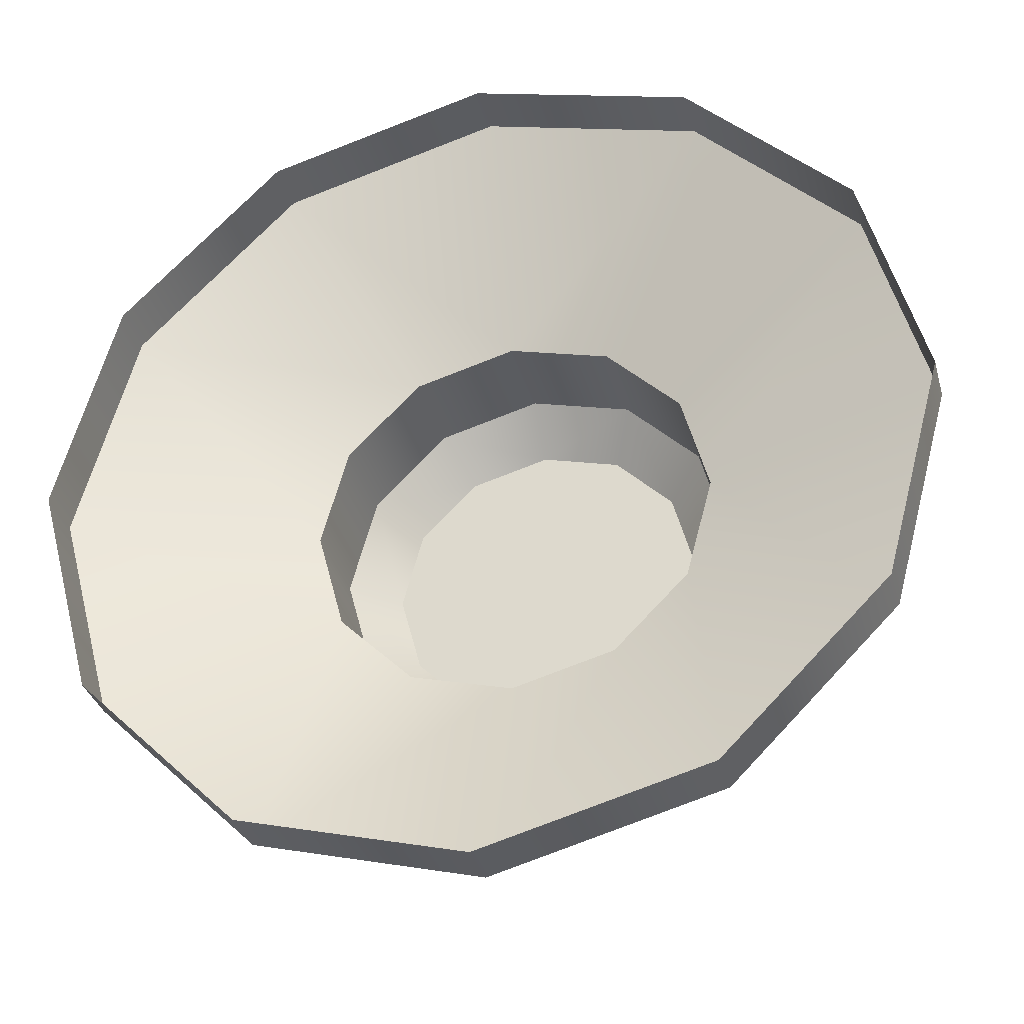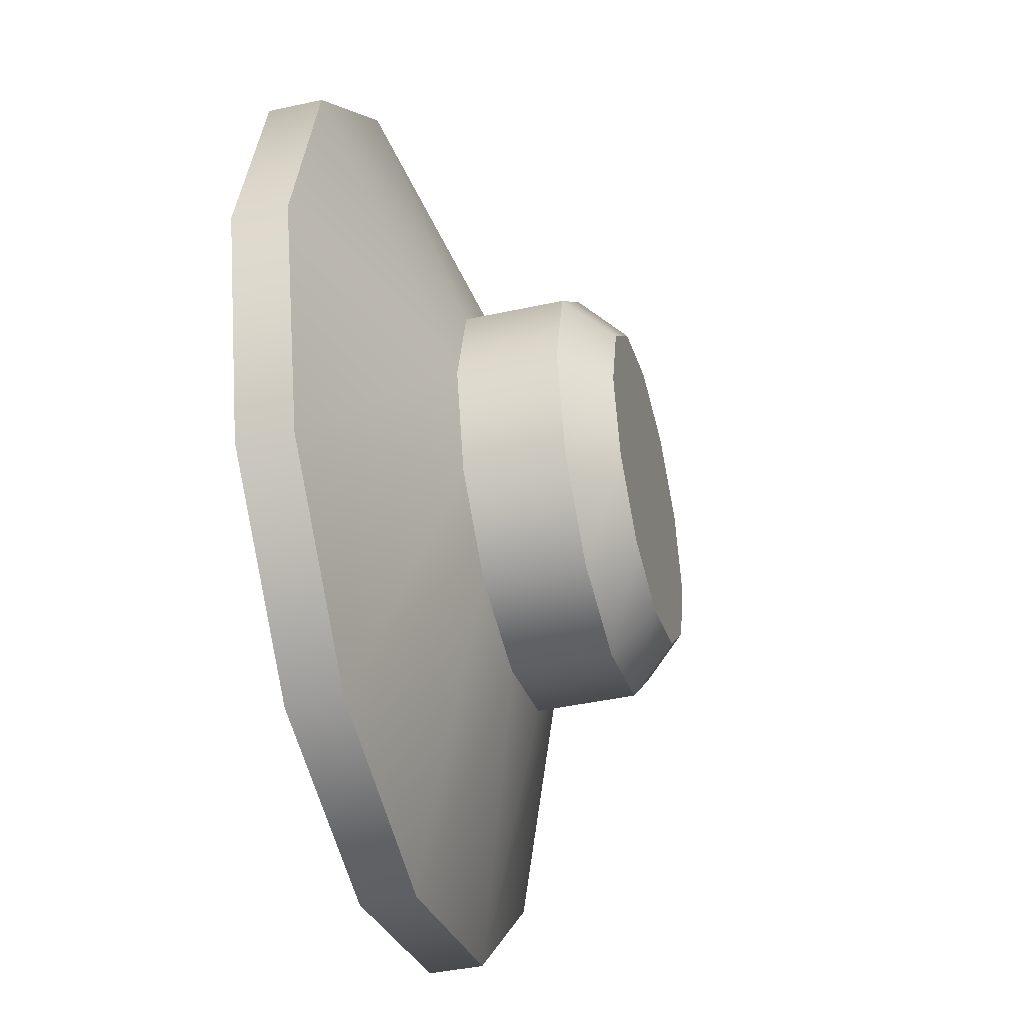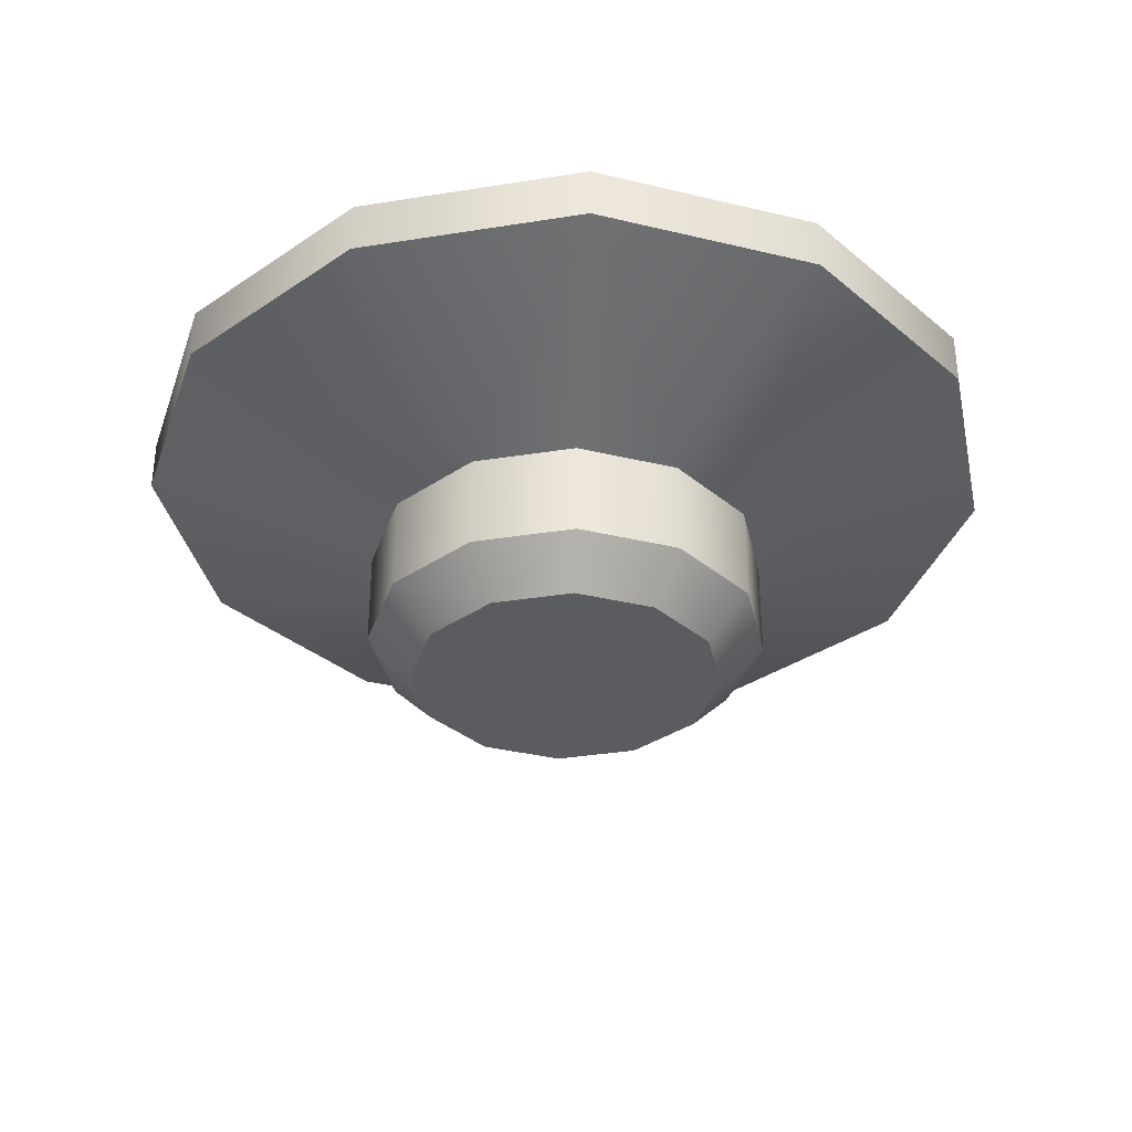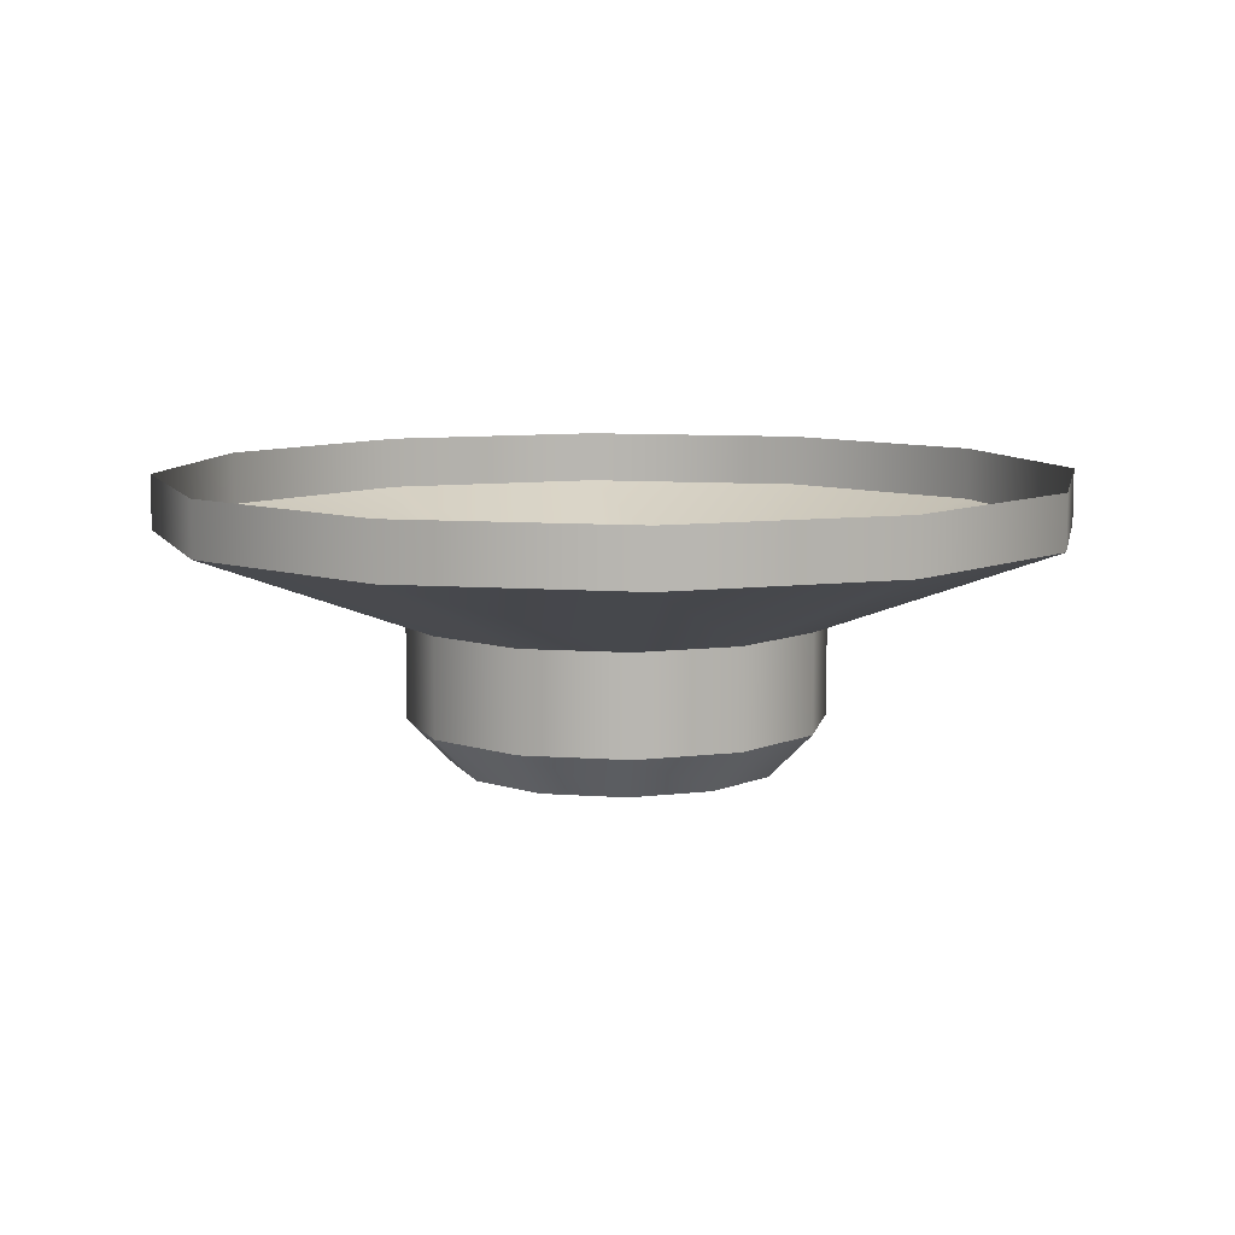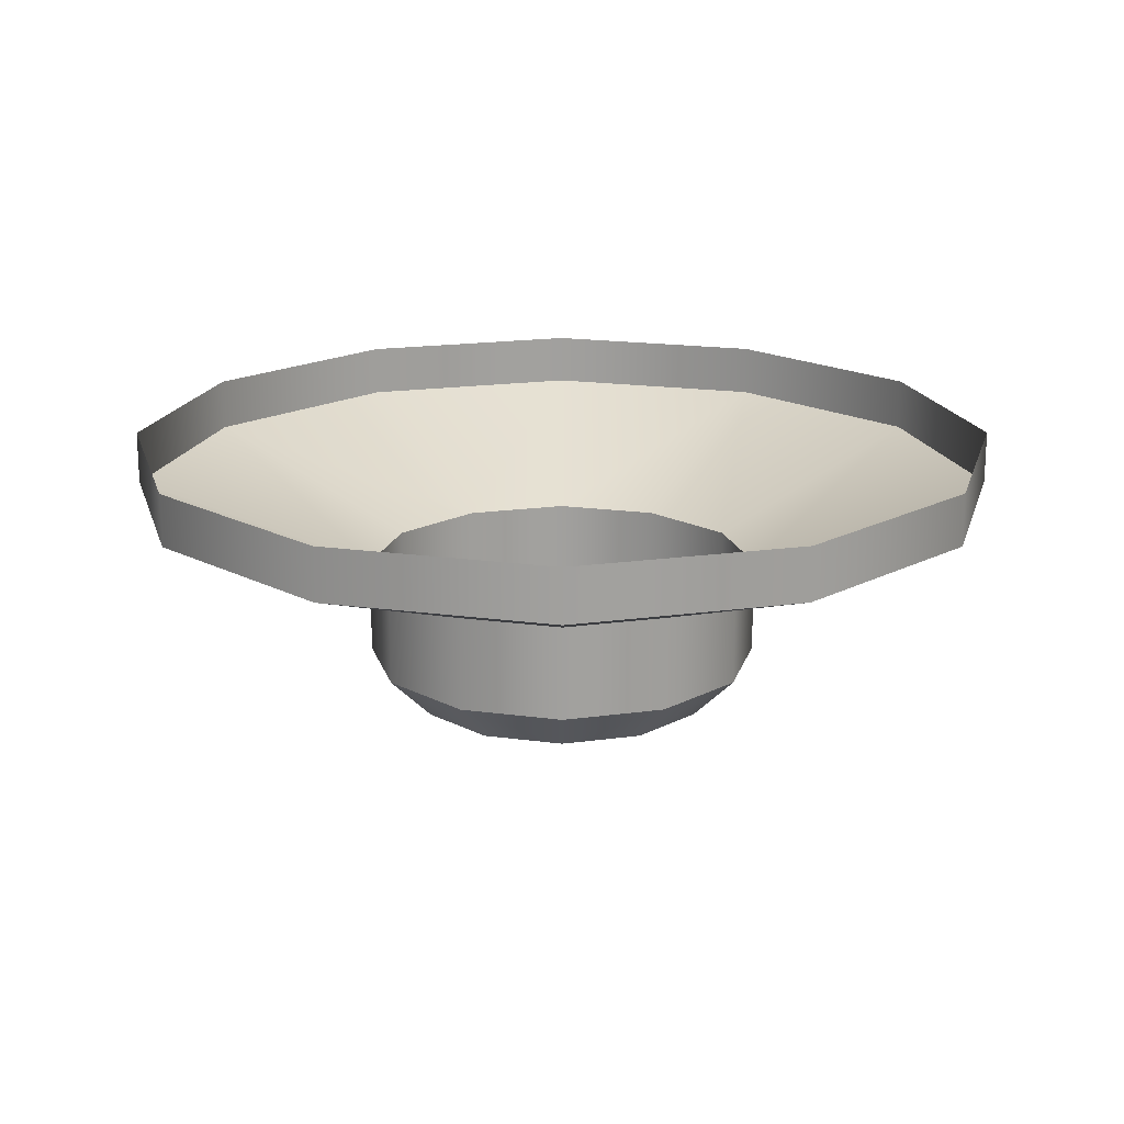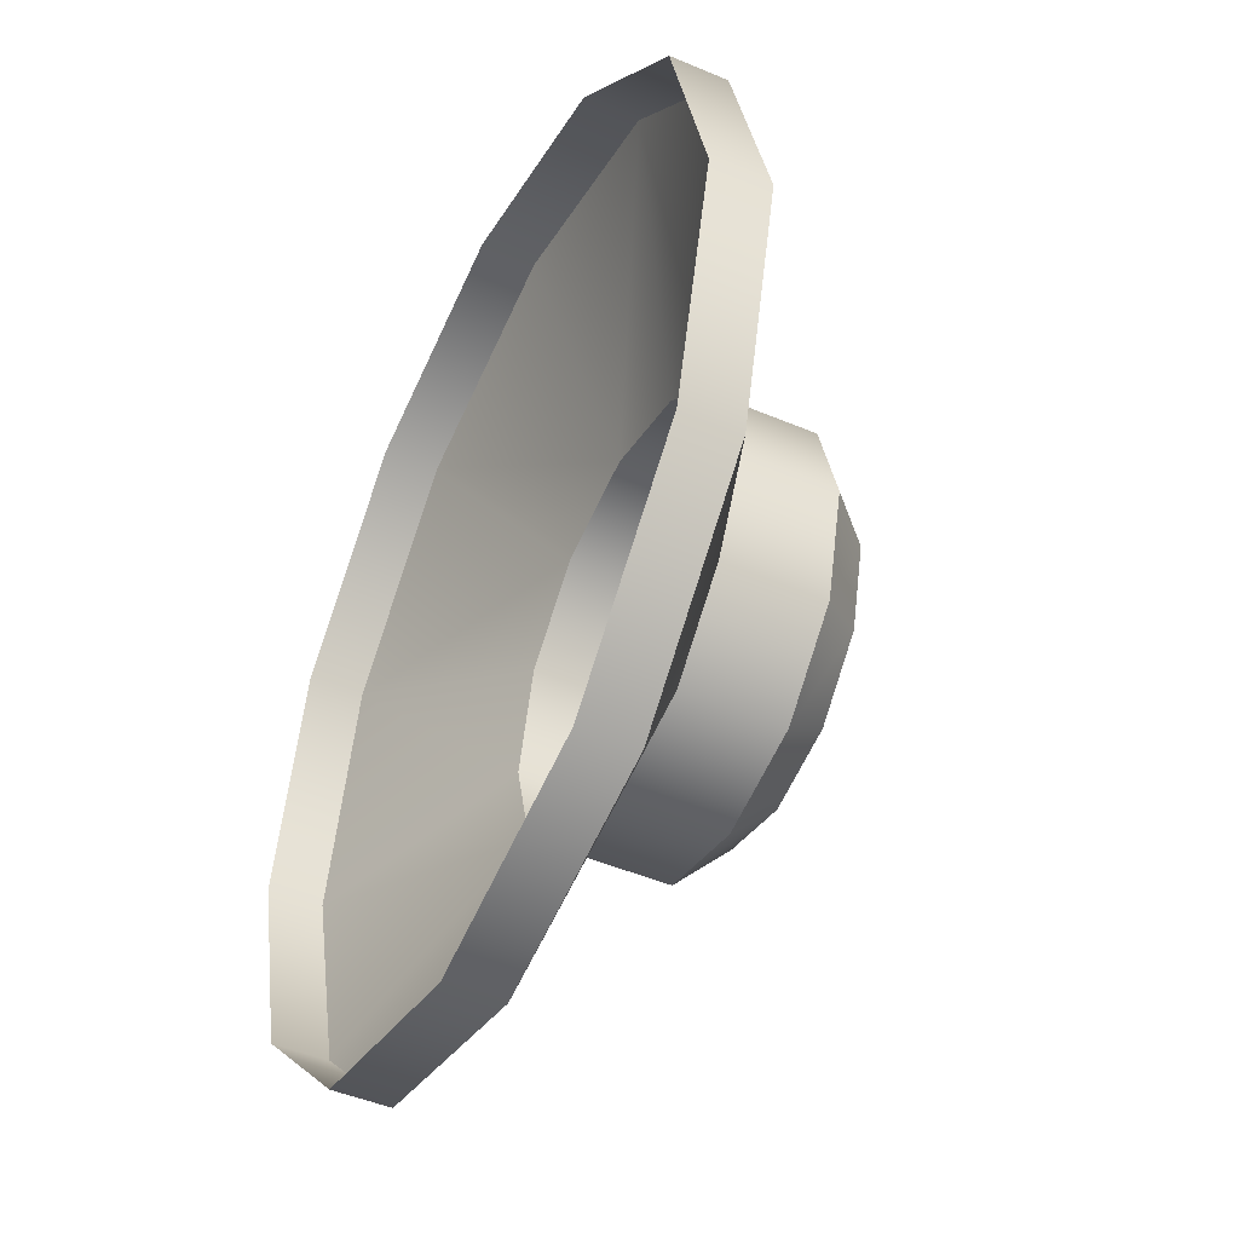
<metadata>
{"format":"obj","ext":"obj","renderer":"f3d","projection":"perspective","resolution":1024,"background":"white","views":[{"elev":-33.5,"azim":15.0,"up":"+Y"},{"elev":-41.9,"azim":104.8,"up":"+Y"},{"elev":-34.7,"azim":-32.9,"up":"+Z"},{"elev":8.8,"azim":26.3,"up":"+Z"},{"elev":18.3,"azim":89.9,"up":"+Z"},{"elev":-46.8,"azim":64.2,"up":"+Y"}]}
</metadata>
<code>
o padlock_3_knob
v 0.009965 -0.005753 -0.008
v 0.005753 -0.009965 -0.008
v 0.01151 0 -0.008
v 0.005753 0.009965 -0.008
v 0.009965 0.005753 -0.008
v 0 -0.01151 -0.008
v -0.005753 -0.009965 -0.008
v -0.009965 -0.005753 -0.008
v -0.01151 0 -0.008
v -0 0.01151 -0.008
v -0.009965 0.005753 -0.008
v -0.005753 0.009965 -0.008
v -0.025 -0 0
v -0 0.025 0
v 0.025 0 -0
v 0 -0.025 -0
v 0.0125 -0.02165 -0
v 0.02165 -0.0125 -0
v 0.0125 0.02165 0
v 0.02165 0.0125 0
v -0.02165 0.0125 0
v -0.0125 0.02165 0
v -0.0125 -0.02165 -0
v -0.02165 -0.0125 -0
v -0.025 -0 -0.003
v -0 0.025 -0.003
v 0.025 0 -0.003
v 0 -0.025 -0.003
v 0.0125 -0.02165 -0.003
v 0.02165 -0.0125 -0.003
v 0.0125 0.02165 -0.003
v 0.02165 0.0125 -0.003
v -0.02165 0.0125 -0.003
v -0.0125 0.02165 -0.003
v -0.0125 -0.02165 -0.003
v -0.02165 -0.0125 -0.003
v -0.008985 0 -0.016
v -0.01151 0 -0.0135
v -0 0.01151 -0.0135
v -0 0.008985 -0.016
v 0.01151 0 -0.0135
v 0.008985 0 -0.016
v -0 -0.008985 -0.016
v 0 -0.01151 -0.0135
v 0.005753 -0.009965 -0.0135
v 0.004493 -0.007781 -0.016
v 0.009965 -0.005753 -0.0135
v 0.007781 -0.004493 -0.016
v 0.004493 0.007781 -0.016
v 0.005753 0.009965 -0.0135
v 0.007781 0.004493 -0.016
v 0.009965 0.005753 -0.0135
v -0.007781 0.004493 -0.016
v -0.009965 0.005753 -0.0135
v -0.004493 0.007781 -0.016
v -0.005753 0.009965 -0.0135
v -0.004493 -0.007781 -0.016
v -0.005753 -0.009965 -0.0135
v -0.007781 -0.004493 -0.016
v -0.009965 -0.005753 -0.0135
f 15 27 32 20
f 32 31 19 20
f 59 60 38 37
f 60 58 7 8
f 60 8 9 38
f 22 34 33 21
f 24 36 35 23
f 30 27 15 18
f 44 6 7 58
f 38 9 11 54
f 17 29 30 18
f 56 12 10 39
f 1 2 45 47
f 13 25 36 24
f 35 36 8 7
f 16 28 29 17
f 50 4 5 52
f 39 10 4 50
f 28 6 2 29
f 33 11 9 25
f 31 4 10 26
f 31 32 5 4
f 25 9 8 36
f 33 34 12 11
f 40 55 56 39
f 29 2 1 30
f 30 1 3 27
f 48 43 53 51
f 10 12 34 26
f 35 7 6 28
f 23 35 28 16
f 44 45 2 6
f 21 33 25 13
f 42 41 47 48
f 19 31 26 14
f 54 11 12 56
f 50 49 40 39
f 42 51 52 41
f 59 57 58 60
f 37 38 54 53
f 51 49 50 52
f 3 5 32 27
f 41 3 1 47
f 58 57 43 44
f 55 53 54 56
f 46 45 44 43
f 48 47 45 46
f 51 42 48
f 48 46 43
f 49 51 53 40
f 59 37 53
f 53 55 40
f 57 59 53 43
f 52 5 3 41
f 14 26 34 22

</code>
